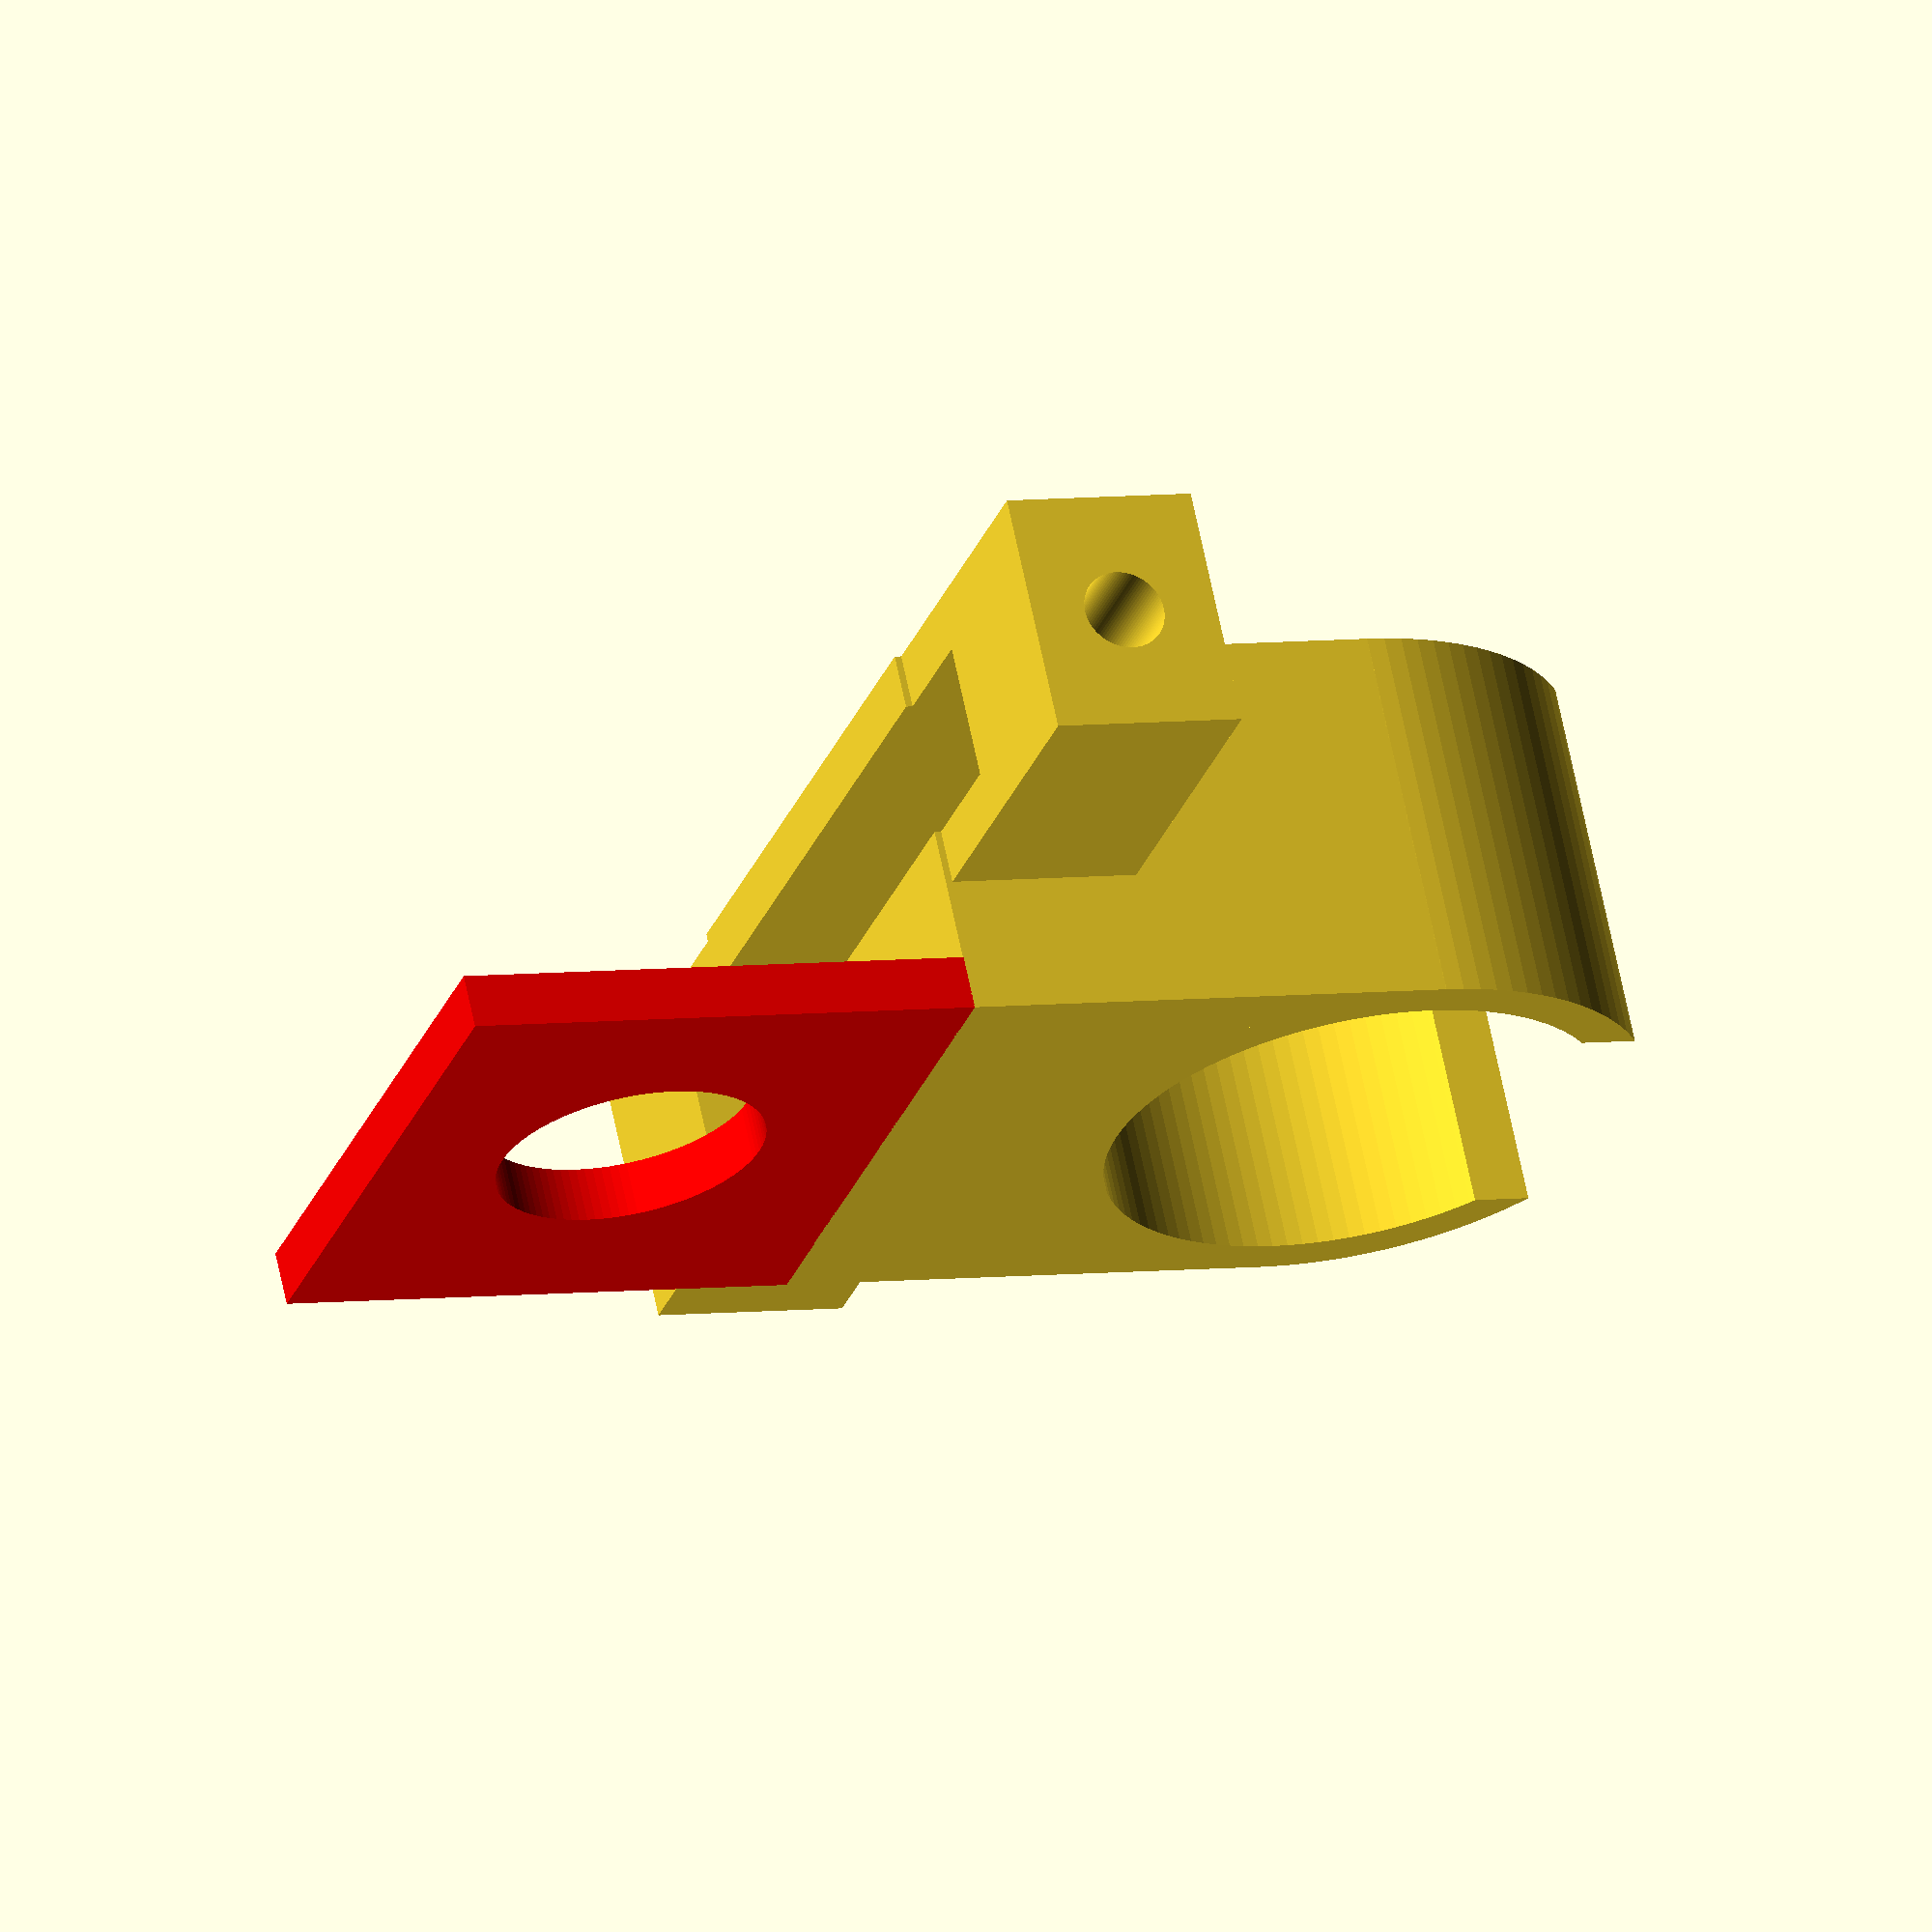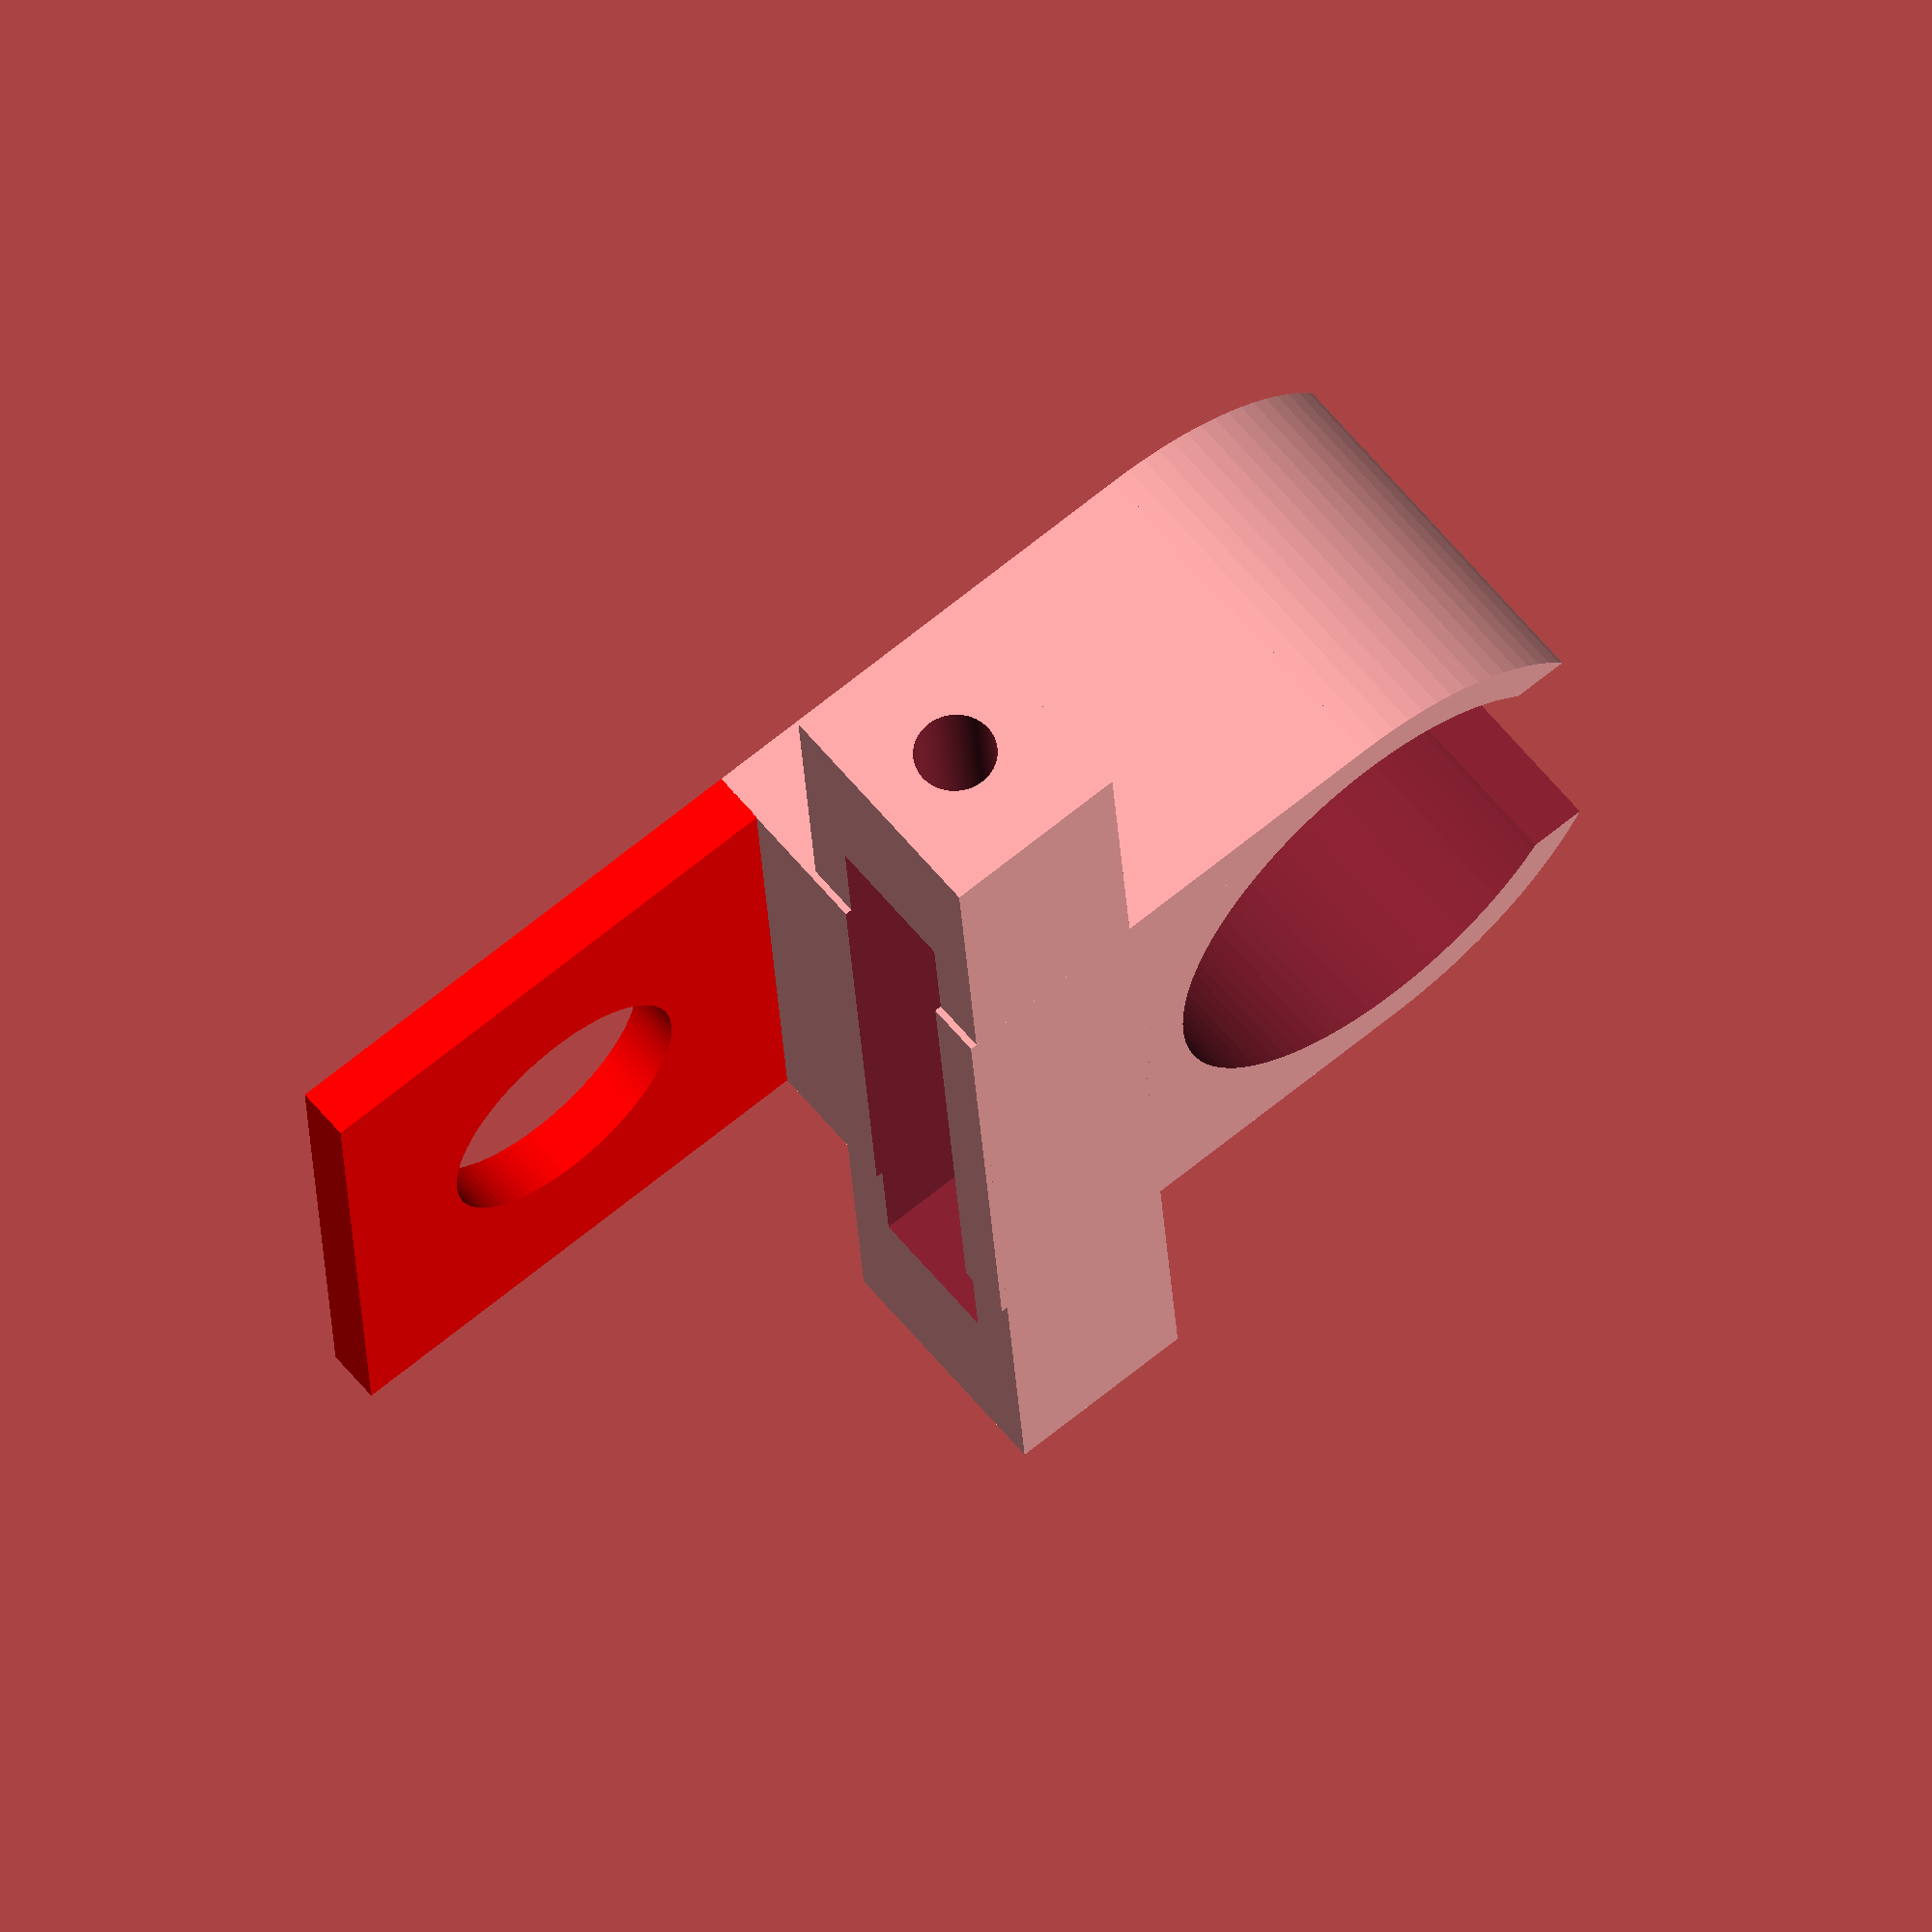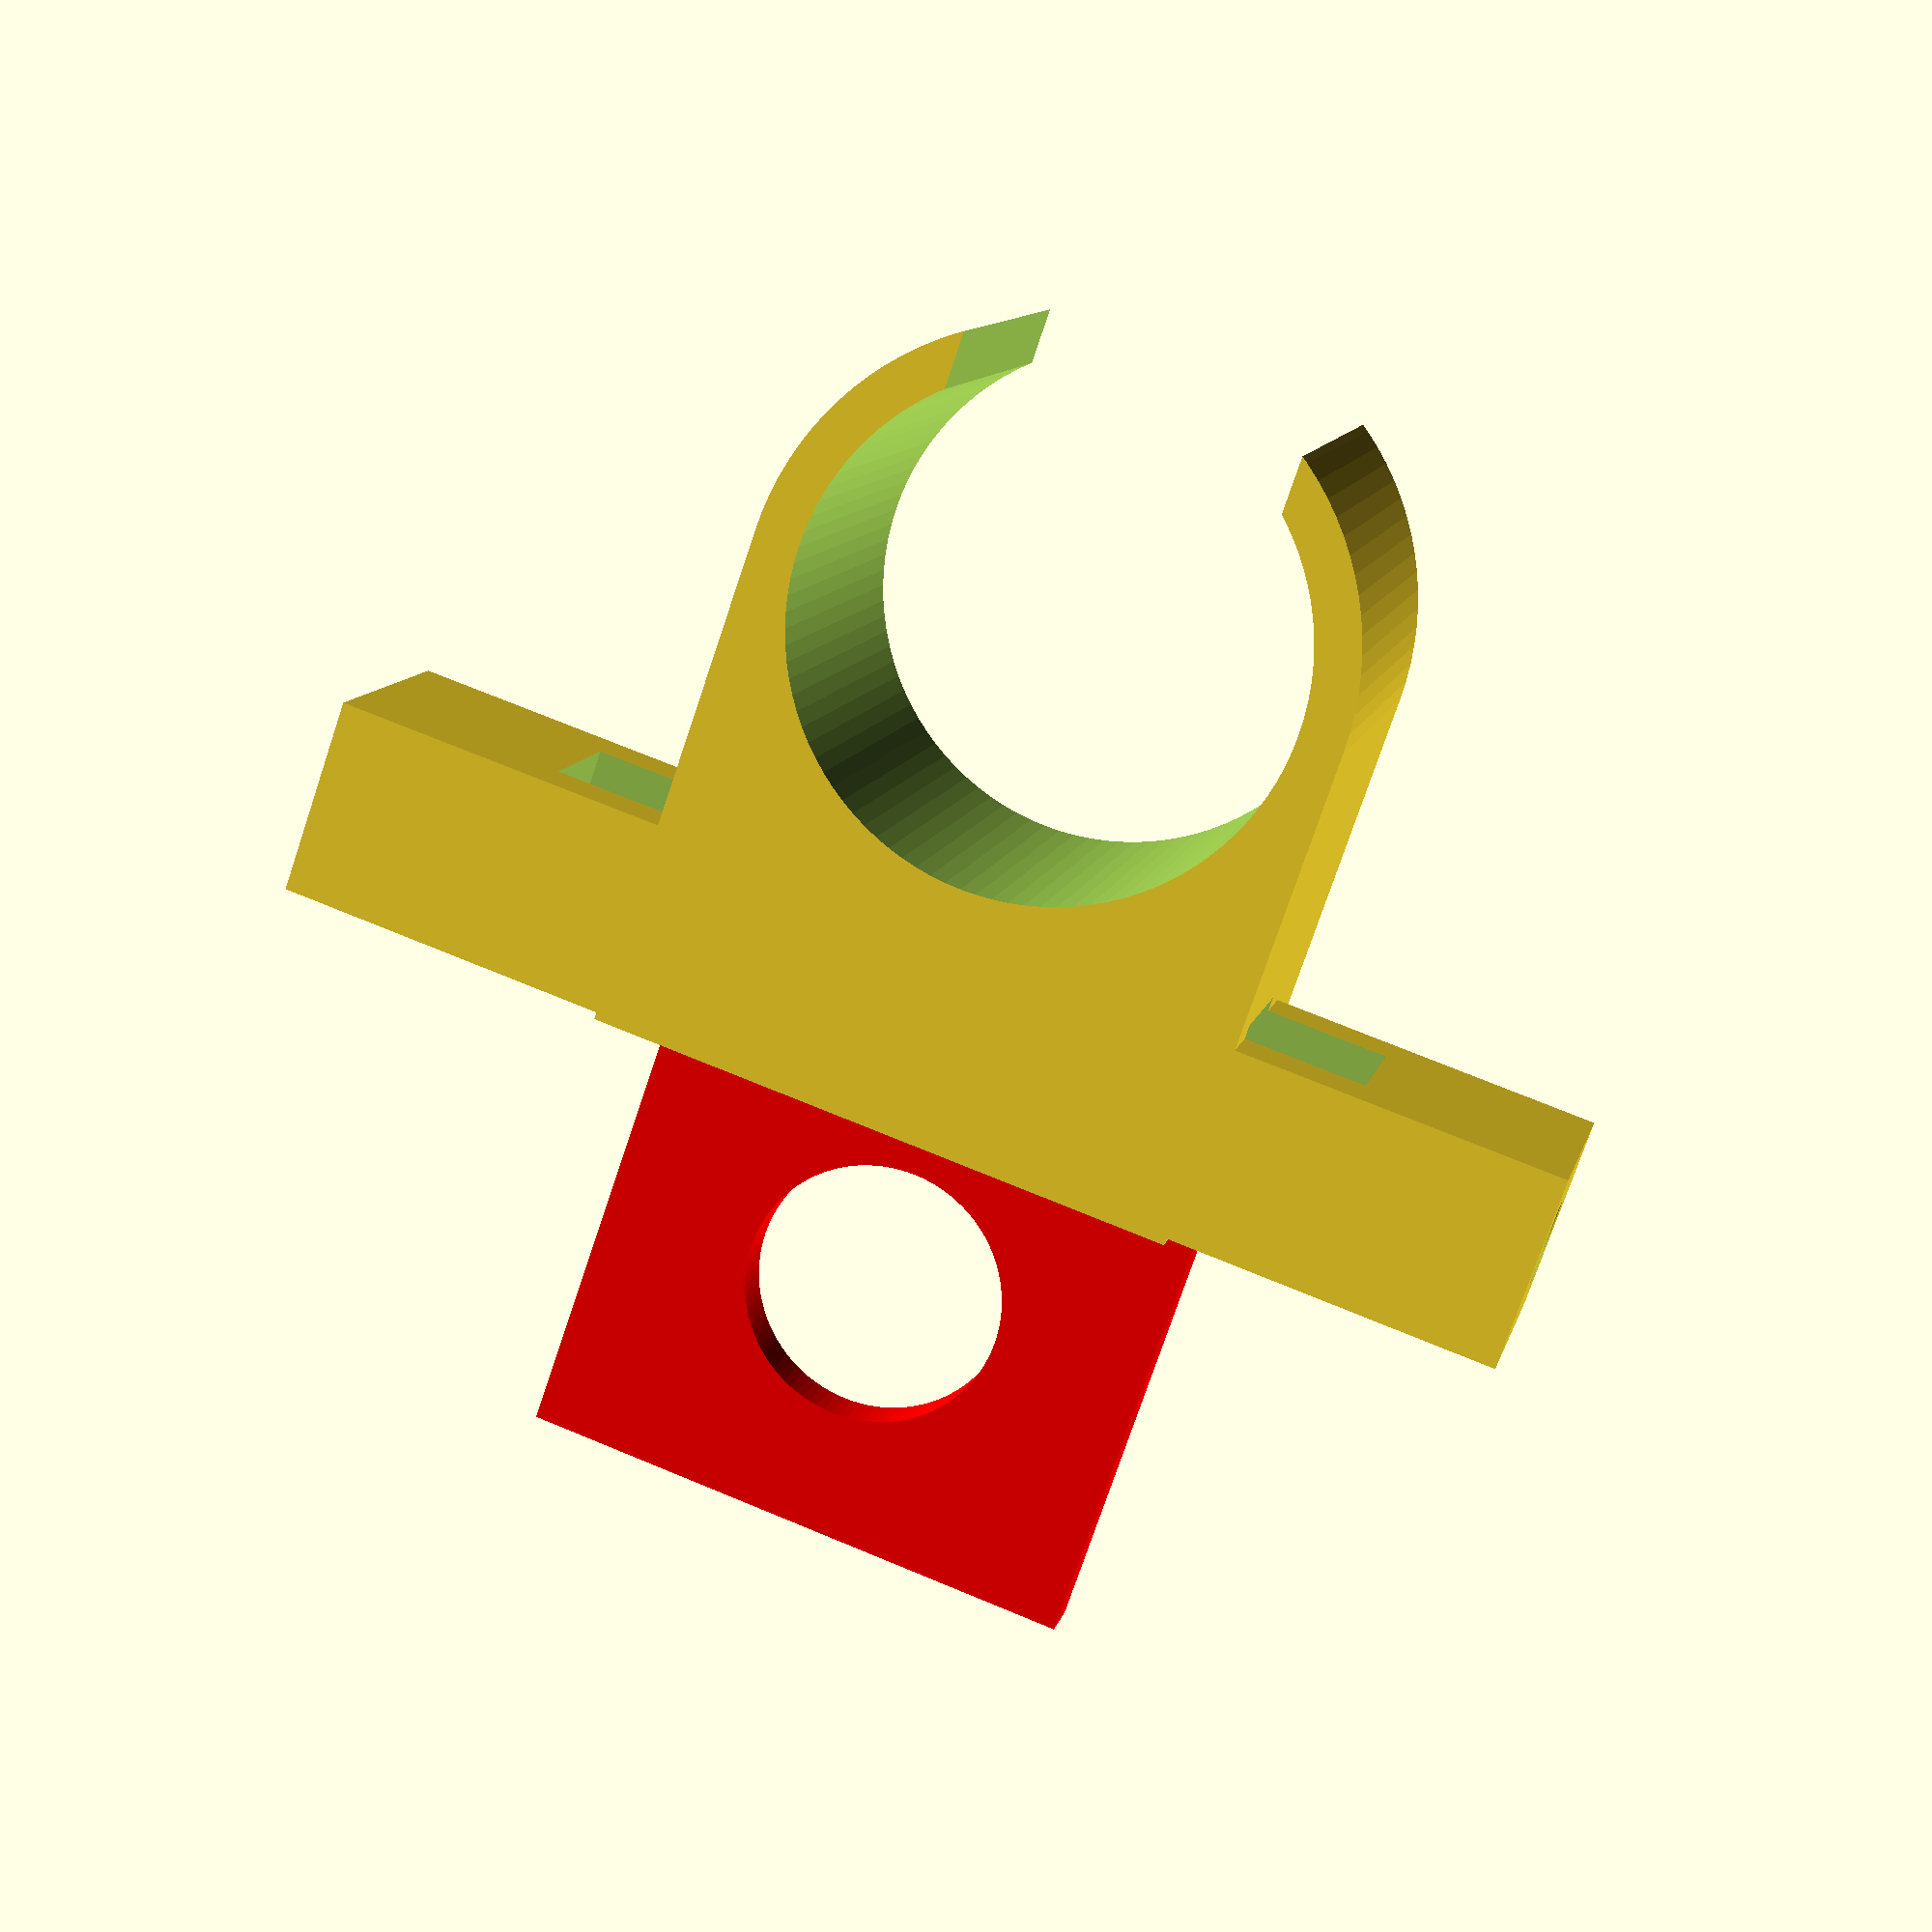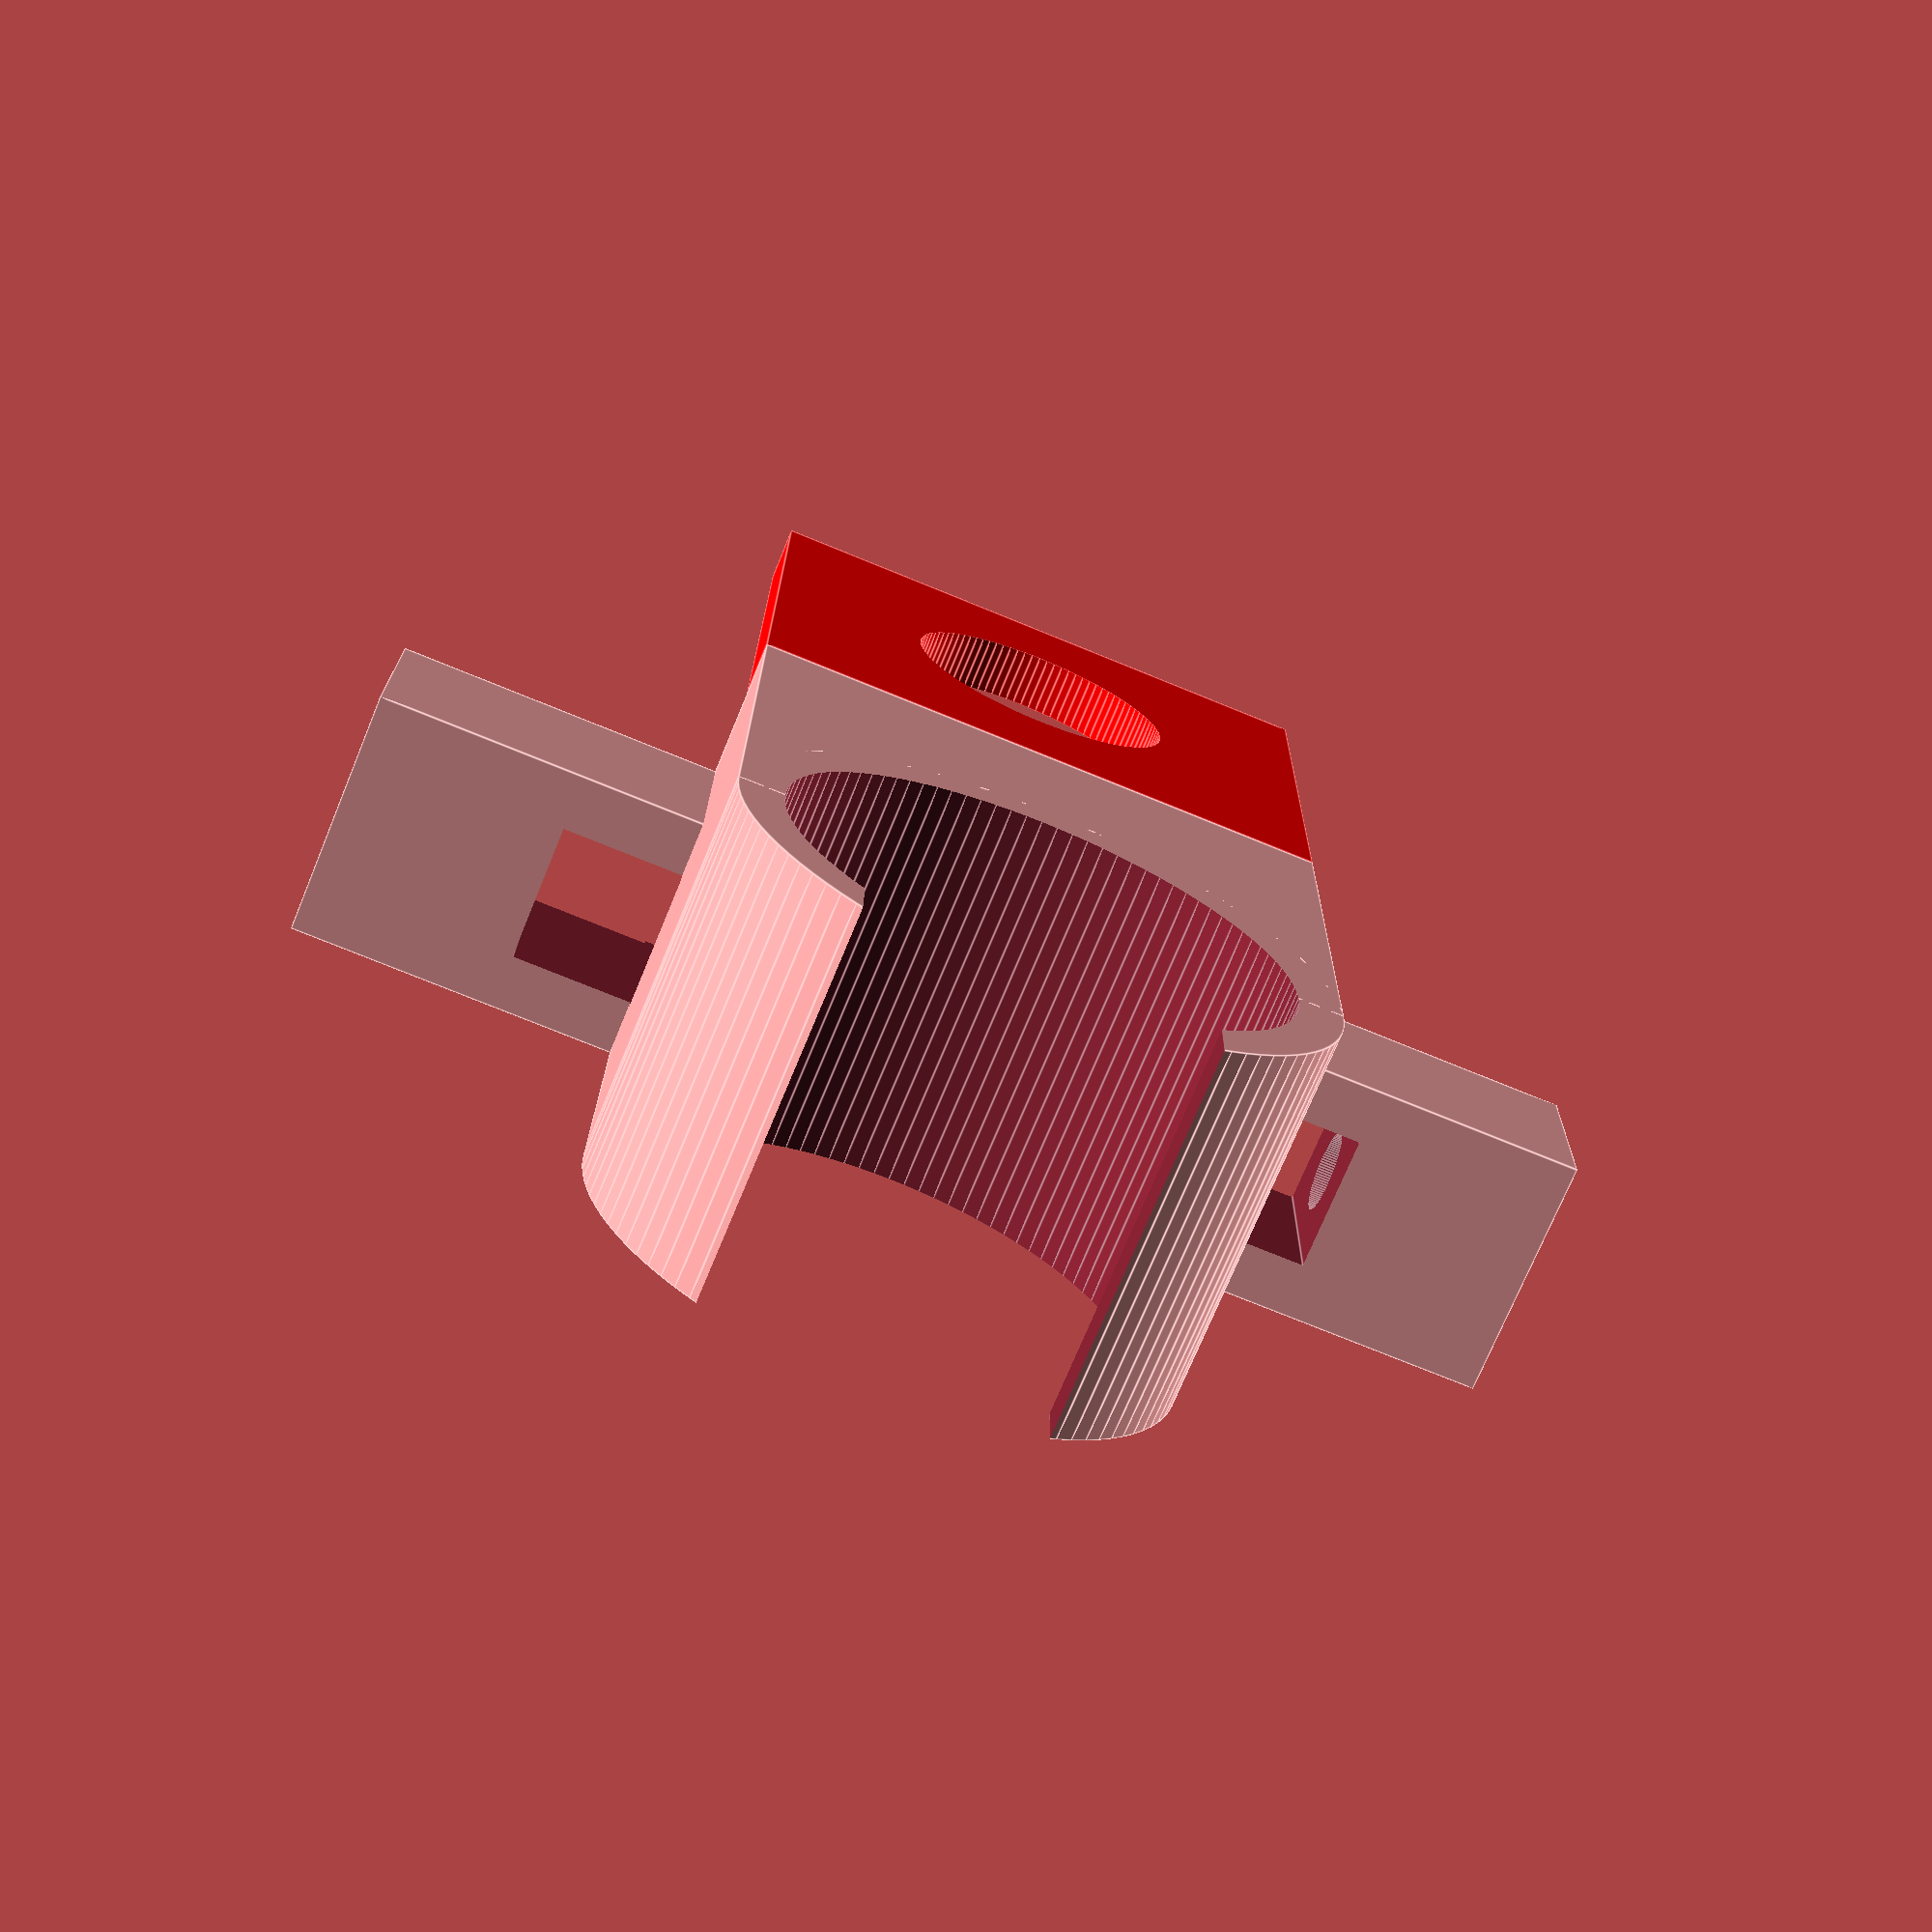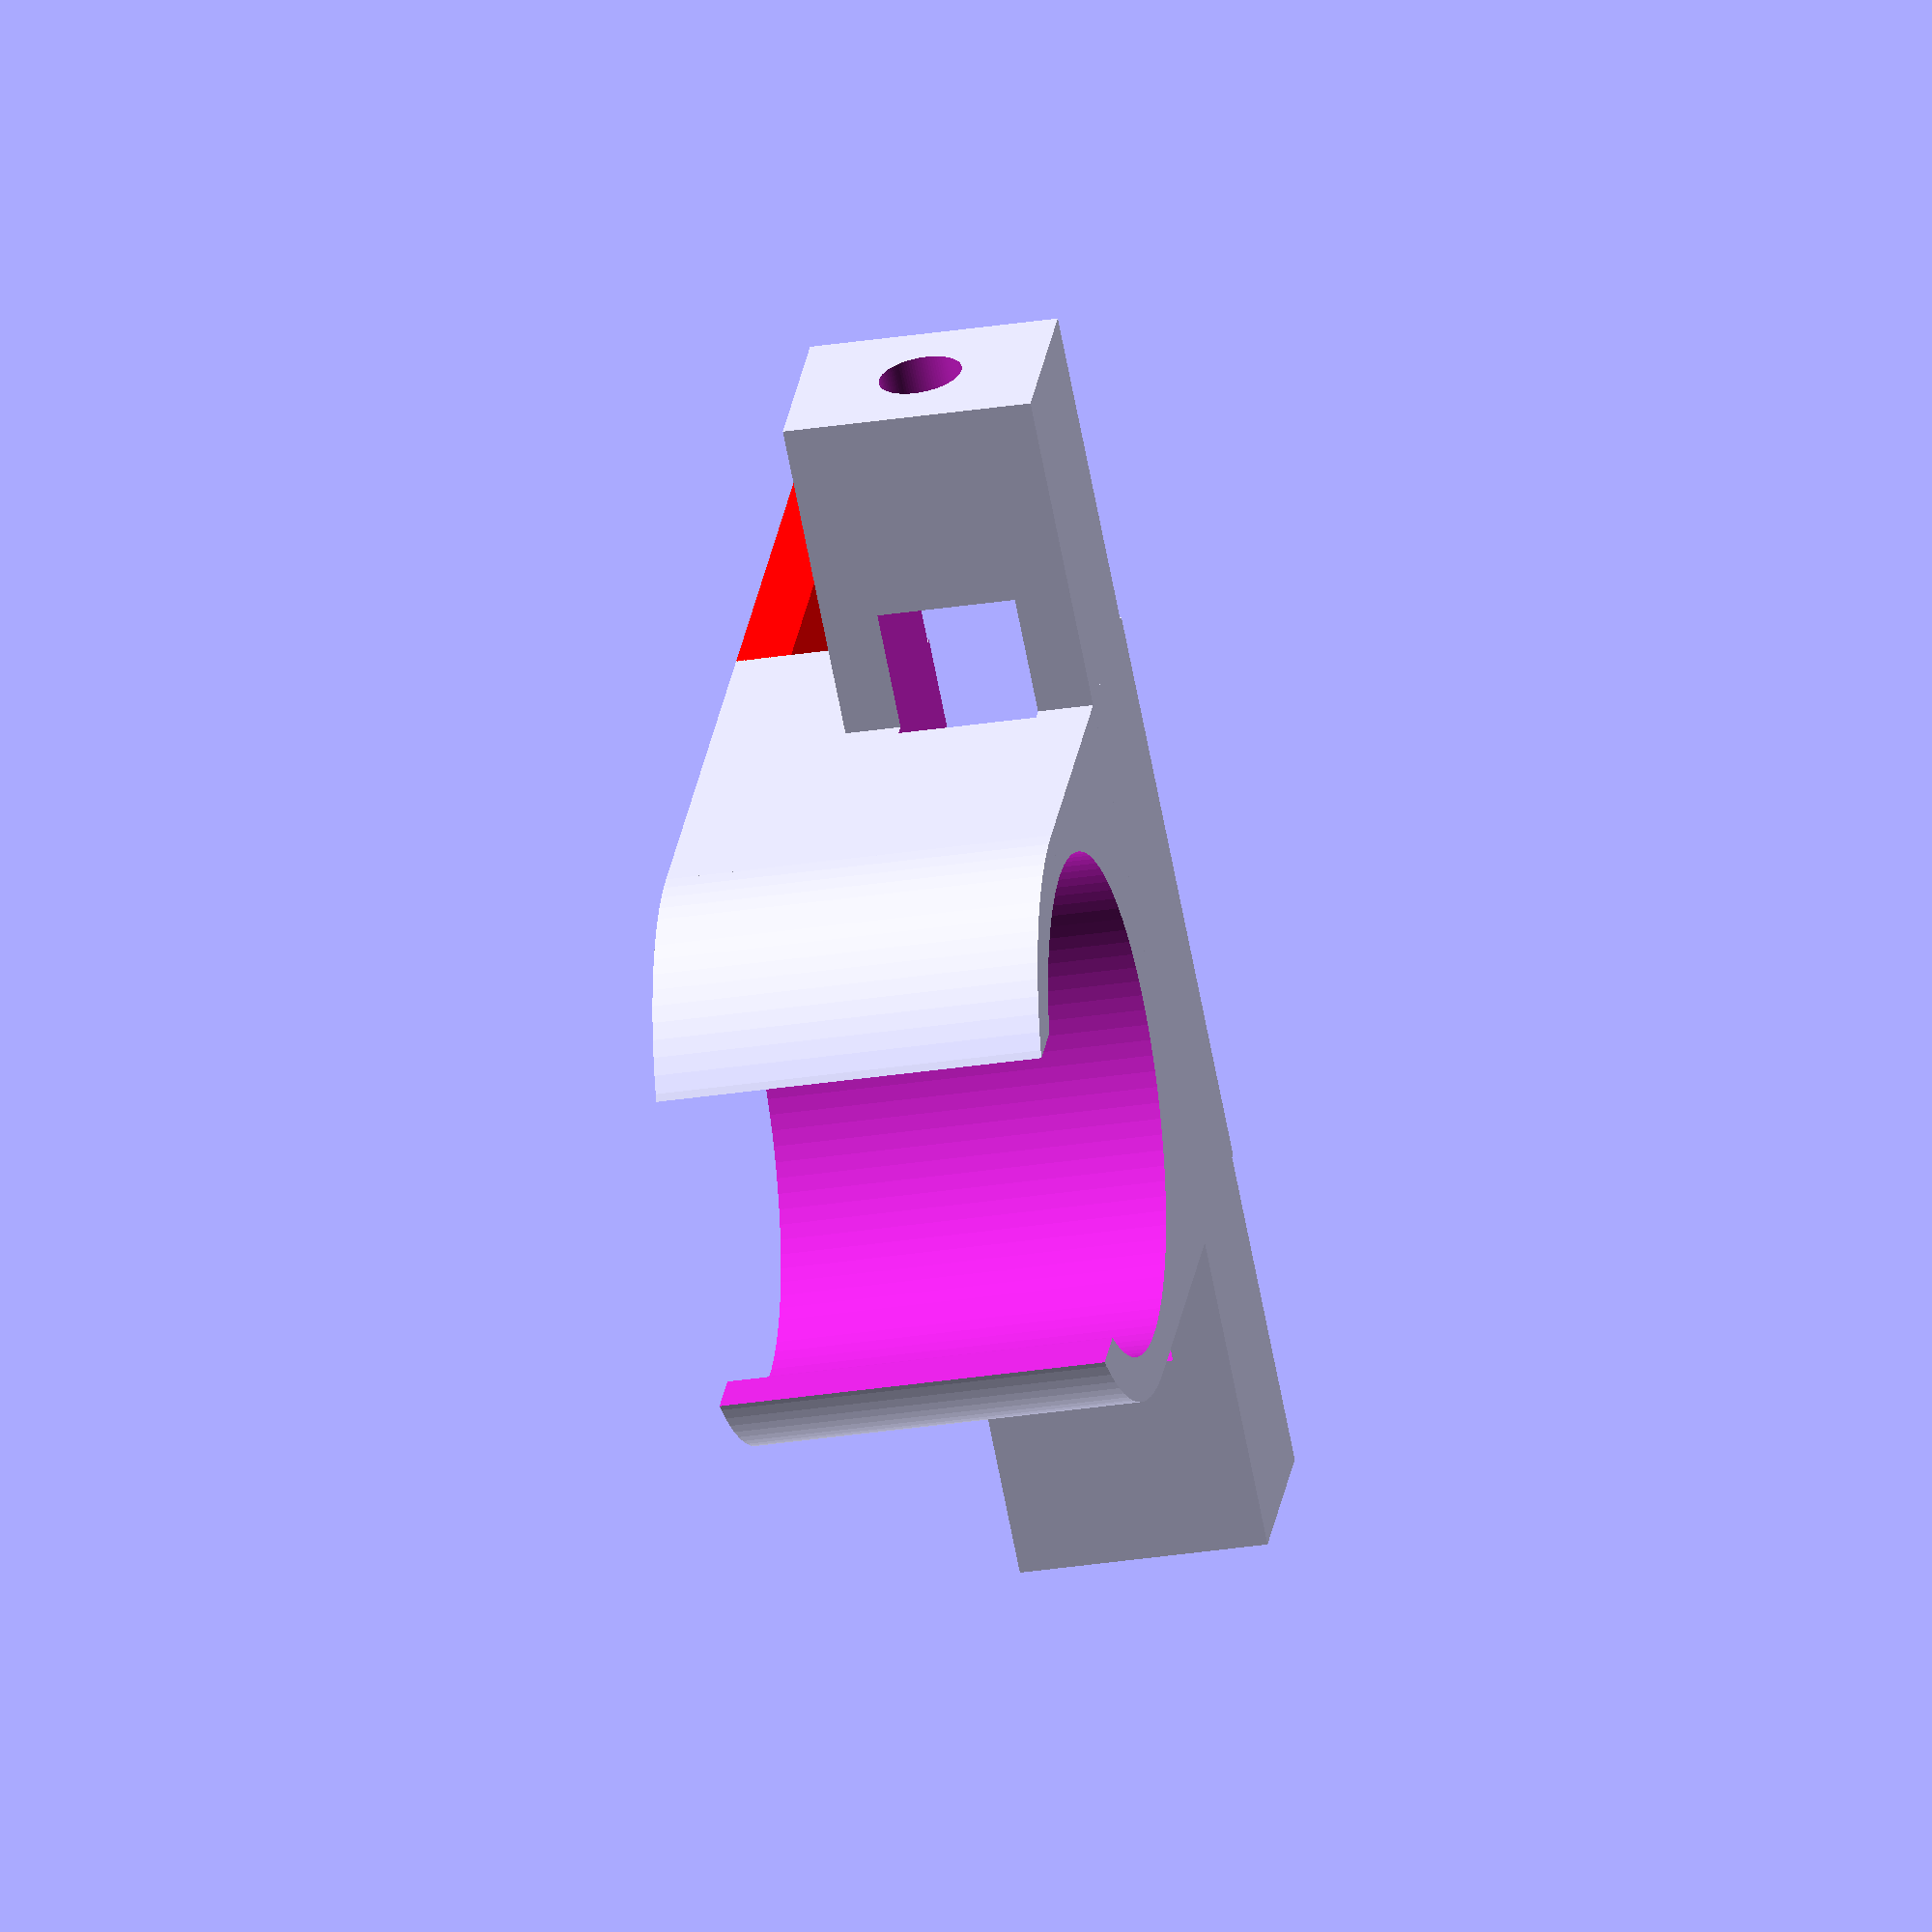
<openscad>
$fn = 100;

thi = 1.6;    // arm thickness
dia = 18;     // pipe diameter
hei = 9;      // plastic height over boom
eob = 3.5;    // element-over-boom placement
gap = 12;     // gap between arms
length = 14;  // total length
el_dia = 3;

e=0.05;

bncpl_hei = 19; // bnc plate height
bncpl_thi = 2;  // bnc plate thickness

// dipole arms holder block
dh_width = 45;
dh_hei = 7;
dh_len = 9;

dipole_offset = 2.5;

difference() {
    union() {
        // main arms
        cylinder(d=dia+2*thi, h=length, center=true);
        
        // top block
        translate([hei,0,0])
        cube([2*hei,dia+2*thi,length], center=true);
        translate([hei+eob+dh_hei/4,0,dipole_offset])
        difference() {
            cube([dh_hei,dh_width,dh_len], center=true);
            rotate([90,0,0])
            cylinder(d=el_dia,h=100, center=true);
        }
        
        // BNC plate
        color("red")
        translate([bncpl_hei/2+dia/2+hei,0,-length/2+bncpl_thi/2])
        difference() {
            cube([bncpl_hei+e,dia+2*thi,bncpl_thi],center=true);
            cylinder(d=9.8, h=bncpl_thi+e, center=true);
        }
    }
    
    // hole for clamps
    translate([hei+eob+dh_hei/4,0,dipole_offset])
    cube([8,30,5], center=true);
    
    // hole for pipe
    cylinder(d=dia, h=length+2*e, center=true);
    
    // gap between arms
    translate([-hei,0,0])
    cube([2*hei,gap,length+2*e], center=true);
    
}

</openscad>
<views>
elev=295.3 azim=341.3 roll=168.4 proj=o view=solid
elev=118.4 azim=356.2 roll=219.2 proj=o view=wireframe
elev=169.3 azim=289.1 roll=167.3 proj=p view=wireframe
elev=72.3 azim=269.3 roll=157.7 proj=p view=edges
elev=208.6 azim=126.5 roll=256.6 proj=o view=wireframe
</views>
